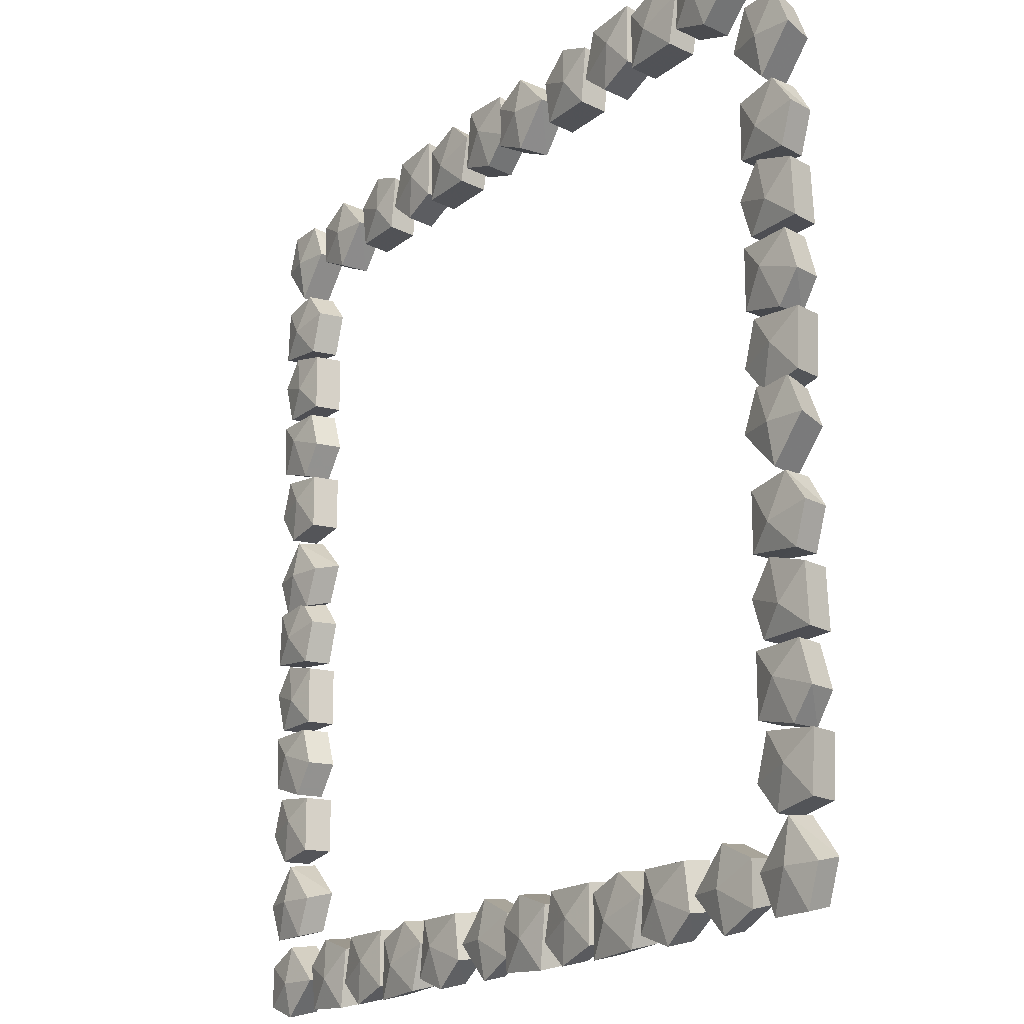
<metadata>
{"format":"obj","ext":"obj","renderer":"f3d","projection":"perspective","resolution":1024,"background":"white","views":[{"elev":-17.4,"azim":56.5,"up":"+Z"}]}
</metadata>
<code>
v -0.9453 -0.07812 0.4297
v -1.008 -0.0625 0.3594
v -0.9062 -0.0625 0.3281
v -0.8516 -0.0625 0.3984
v -0.8828 -0.0625 0.4844
v -1.016 -0.0625 0.4844
v -1 0 0.4844
v -0.9922 0 0.3594
v -0.8984 0 0.3281
v -0.8438 0 0.3984
v -0.875 0 0.4844
v -0.9219 -0.07812 0.2656
v -0.9844 -0.0625 0.3281
v -1.016 -0.0625 0.2422
v -0.9609 -0.0625 0.1719
v -0.8594 -0.0625 0.1875
v -0.8594 -0.0625 0.3125
v -0.8516 0 0.3125
v -0.9688 0 0.3281
v -1 0 0.2422
v -0.9531 0 0.1719
v -0.8516 0 0.1875
v -0.9297 -0.07812 0.07031
v -1.016 -0.0625 0.07031
v -0.9766 -0.0625 -0.01562
v -0.8828 -0.0625 -0.01562
v -0.8438 -0.0625 0.07031
v -0.9297 -0.0625 0.1562
v -0.9219 0 0.1641
v -1 0 0.08594
v -0.9609 0 0
v -0.875 0 0
v -0.8359 0 0.08594
v -0.9219 -0.07812 0.5625
v -0.8594 -0.0625 0.6328
v -0.9609 -0.0625 0.6562
v -1.016 -0.0625 0.5938
v -0.9844 -0.0625 0.5
v -0.8594 -0.0625 0.5
v -0.8516 0 0.5
v -0.8516 0 0.6328
v -0.9531 0 0.6562
v -1 0 0.5938
v -0.9688 0 0.5
v -0.8516 -0.0625 0.75
v -0.9062 -0.0625 0.8125
v -0.9453 -0.07812 0.7266
v -0.8828 -0.0625 0.6562
v -0.875 0 0.6562
v -0.8438 0 0.75
v -0.8984 0 0.8125
v -1.008 -0.0625 0.7969
v -1.016 -0.0625 0.6719
v -1 0 0.6719
v -0.9922 0 0.7969
v -0.9375 -0.07812 0.9141
v -1.016 -0.0625 0.9141
v -0.9375 -0.0625 0.8203
v -0.8516 -0.0625 0.9141
v -0.8906 -0.0625 1
v -0.9844 -0.0625 1
v -0.9688 0 0.9844
v -1 0 0.8984
v -0.9297 0 0.8125
v -0.8438 0 0.9062
v -0.8828 0 0.9844
v -0.3828 -0.07812 0.9453
v -0.4531 -0.0625 1.008
v -0.4844 -0.0625 0.9062
v -0.4141 -0.0625 0.8516
v -0.3281 -0.0625 0.8828
v -0.3281 -0.0625 1.016
v -0.3281 0 1
v -0.4531 0 0.9922
v -0.4844 0 0.8984
v -0.4141 0 0.8438
v -0.3281 0 0.875
v -0.5469 -0.07812 0.9219
v -0.4844 -0.0625 0.9844
v -0.5703 -0.0625 1.016
v -0.6406 -0.0625 0.9609
v -0.625 -0.0625 0.8594
v -0.5 -0.0625 0.8594
v -0.5 0 0.8516
v -0.4844 0 0.9688
v -0.5703 0 1
v -0.6406 0 0.9531
v -0.625 0 0.8516
v -0.7422 -0.07812 0.9297
v -0.7422 -0.0625 1.016
v -0.8281 -0.0625 0.9766
v -0.8281 -0.0625 0.8828
v -0.7422 -0.0625 0.8438
v -0.6562 -0.0625 0.9297
v -0.6484 0 0.9219
v -0.7266 0 1
v -0.8125 0 0.9609
v -0.8125 0 0.875
v -0.7266 0 0.8359
v -0.25 -0.07812 0.9219
v -0.1797 -0.0625 0.8594
v -0.1562 -0.0625 0.9609
v -0.2188 -0.0625 1.016
v -0.3125 -0.0625 0.9844
v -0.3125 -0.0625 0.8594
v -0.3125 0 0.8516
v -0.1797 0 0.8516
v -0.1562 0 0.9531
v -0.2188 0 1
v -0.3125 0 0.9688
v -0.0625 -0.0625 0.8516
v 0 -0.0625 0.9062
v -0.08594 -0.07812 0.9453
v -0.1562 -0.0625 0.8828
v -0.1562 0 0.875
v -0.0625 0 0.8438
v 0 0 0.8984
v -0.01562 -0.0625 1.008
v -0.1406 -0.0625 1.016
v -0.1406 0 1
v -0.01562 0 0.9922
v 0.4297 -0.07812 0.9453
v 0.3594 -0.0625 1.008
v 0.3281 -0.0625 0.9062
v 0.3984 -0.0625 0.8516
v 0.4844 -0.0625 0.8828
v 0.4844 -0.0625 1.016
v 0.4844 0 1
v 0.3594 0 0.9922
v 0.3281 0 0.8984
v 0.3984 0 0.8438
v 0.4844 0 0.875
v 0.2656 -0.07812 0.9219
v 0.3281 -0.0625 0.9844
v 0.2422 -0.0625 1.016
v 0.1719 -0.0625 0.9609
v 0.1875 -0.0625 0.8594
v 0.3125 -0.0625 0.8594
v 0.3125 0 0.8516
v 0.3281 0 0.9688
v 0.2422 0 1
v 0.1719 0 0.9531
v 0.1875 0 0.8516
v 0.07031 -0.07812 0.9297
v 0.07031 -0.0625 1.016
v -0.01562 -0.0625 0.9766
v -0.01562 -0.0625 0.8828
v 0.07031 -0.0625 0.8438
v 0.1562 -0.0625 0.9297
v 0.1641 0 0.9219
v 0.08594 0 1
v 0 0 0.9609
v 0 0 0.875
v 0.08594 0 0.8359
v 0.5625 -0.07812 0.9219
v 0.6328 -0.0625 0.8594
v 0.6562 -0.0625 0.9609
v 0.5938 -0.0625 1.016
v 0.5 -0.0625 0.9844
v 0.5 -0.0625 0.8594
v 0.5 0 0.8516
v 0.6328 0 0.8516
v 0.6562 0 0.9531
v 0.5938 0 1
v 0.5 0 0.9688
v 0.75 -0.0625 0.8516
v 0.8125 -0.0625 0.9062
v 0.7266 -0.07812 0.9453
v 0.6562 -0.0625 0.8828
v 0.6562 0 0.875
v 0.75 0 0.8438
v 0.8125 0 0.8984
v 0.7969 -0.0625 1.008
v 0.6719 -0.0625 1.016
v 0.6719 0 1
v 0.7969 0 0.9922
v 0.9141 -0.07812 0.9375
v 0.9141 -0.0625 1.016
v 0.8203 -0.0625 0.9375
v 0.9141 -0.0625 0.8516
v 1 -0.0625 0.8906
v 1 -0.0625 0.9844
v 0.9844 0 0.9688
v 0.8984 0 1
v 0.8125 0 0.9297
v 0.9062 0 0.8438
v 0.9844 0 0.8828
v 0.9453 -0.07812 0.3828
v 1.008 -0.0625 0.4531
v 0.9062 -0.0625 0.4844
v 0.8516 -0.0625 0.4141
v 0.8828 -0.0625 0.3281
v 1.016 -0.0625 0.3281
v 1 0 0.3281
v 0.9922 0 0.4531
v 0.8984 0 0.4844
v 0.8438 0 0.4141
v 0.875 0 0.3281
v 0.9219 -0.07812 0.5469
v 0.9844 -0.0625 0.4844
v 1.016 -0.0625 0.5703
v 0.9609 -0.0625 0.6406
v 0.8594 -0.0625 0.625
v 0.8594 -0.0625 0.5
v 0.8516 0 0.5
v 0.9688 0 0.4844
v 1 0 0.5703
v 0.9531 0 0.6406
v 0.8516 0 0.625
v 0.9297 -0.07812 0.7422
v 1.016 -0.0625 0.7422
v 0.9766 -0.0625 0.8281
v 0.8828 -0.0625 0.8281
v 0.8438 -0.0625 0.7422
v 0.9297 -0.0625 0.6562
v 0.9219 0 0.6484
v 1 0 0.7266
v 0.9609 0 0.8125
v 0.875 0 0.8125
v 0.8359 0 0.7266
v 0.9219 -0.07812 0.25
v 0.8594 -0.0625 0.1797
v 0.9609 -0.0625 0.1562
v 1.016 -0.0625 0.2188
v 0.9844 -0.0625 0.3125
v 0.8594 -0.0625 0.3125
v 0.8516 0 0.3125
v 0.8516 0 0.1797
v 0.9531 0 0.1562
v 1 0 0.2188
v 0.9688 0 0.3125
v 0.8516 -0.0625 0.0625
v 0.9062 -0.0625 0
v 0.9453 -0.07812 0.08594
v 0.8828 -0.0625 0.1562
v 0.875 0 0.1562
v 0.8438 0 0.0625
v 0.8984 0 0
v 1.008 -0.0625 0.01562
v 1.016 -0.0625 0.1406
v 1 0 0.1406
v 0.9922 0 0.01562
v 0.9453 -0.07812 -0.4297
v 1.008 -0.0625 -0.3594
v 0.9062 -0.0625 -0.3281
v 0.8516 -0.0625 -0.3984
v 0.8828 -0.0625 -0.4844
v 1.016 -0.0625 -0.4844
v 1 0 -0.4844
v 0.9922 0 -0.3594
v 0.8984 0 -0.3281
v 0.8438 0 -0.3984
v 0.875 0 -0.4844
v 0.9219 -0.07812 -0.2656
v 0.9844 -0.0625 -0.3281
v 1.016 -0.0625 -0.2422
v 0.9609 -0.0625 -0.1719
v 0.8594 -0.0625 -0.1875
v 0.8594 -0.0625 -0.3125
v 0.8516 0 -0.3125
v 0.9688 0 -0.3281
v 1 0 -0.2422
v 0.9531 0 -0.1719
v 0.8516 0 -0.1875
v 0.9297 -0.07812 -0.07031
v 1.016 -0.0625 -0.07031
v 0.9766 -0.0625 0.01562
v 0.8828 -0.0625 0.01562
v 0.8438 -0.0625 -0.07031
v 0.9297 -0.0625 -0.1562
v 0.9219 0 -0.1641
v 1 0 -0.08594
v 0.9609 0 0
v 0.875 0 0
v 0.8359 0 -0.08594
v 0.9219 -0.07812 -0.5625
v 0.8594 -0.0625 -0.6328
v 0.9609 -0.0625 -0.6562
v 1.016 -0.0625 -0.5938
v 0.9844 -0.0625 -0.5
v 0.8594 -0.0625 -0.5
v 0.8516 0 -0.5
v 0.8516 0 -0.6328
v 0.9531 0 -0.6562
v 1 0 -0.5938
v 0.9688 0 -0.5
v 0.8516 -0.0625 -0.75
v 0.9062 -0.0625 -0.8125
v 0.9453 -0.07812 -0.7266
v 0.8828 -0.0625 -0.6562
v 0.875 0 -0.6562
v 0.8438 0 -0.75
v 0.8984 0 -0.8125
v 1.008 -0.0625 -0.7969
v 1.016 -0.0625 -0.6719
v 1 0 -0.6719
v 0.9922 0 -0.7969
v 0.9375 -0.07812 -0.9141
v 1.016 -0.0625 -0.9141
v 0.9375 -0.0625 -0.8203
v 0.8516 -0.0625 -0.9141
v 0.8906 -0.0625 -1
v 0.9844 -0.0625 -1
v 0.9688 0 -0.9844
v 1 0 -0.8984
v 0.9297 0 -0.8125
v 0.8438 0 -0.9062
v 0.8828 0 -0.9844
v 0.3828 -0.07812 -0.9453
v 0.4531 -0.0625 -1.008
v 0.4844 -0.0625 -0.9062
v 0.4141 -0.0625 -0.8516
v 0.3281 -0.0625 -0.8828
v 0.3281 -0.0625 -1.016
v 0.3281 0 -1
v 0.4531 0 -0.9922
v 0.4844 0 -0.8984
v 0.4141 0 -0.8438
v 0.3281 0 -0.875
v 0.5469 -0.07812 -0.9219
v 0.4844 -0.0625 -0.9844
v 0.5703 -0.0625 -1.016
v 0.6406 -0.0625 -0.9609
v 0.625 -0.0625 -0.8594
v 0.5 -0.0625 -0.8594
v 0.5 0 -0.8516
v 0.4844 0 -0.9688
v 0.5703 0 -1
v 0.6406 0 -0.9531
v 0.625 0 -0.8516
v 0.7422 -0.07812 -0.9297
v 0.7422 -0.0625 -1.016
v 0.8281 -0.0625 -0.9766
v 0.8281 -0.0625 -0.8828
v 0.7422 -0.0625 -0.8438
v 0.6562 -0.0625 -0.9297
v 0.6484 0 -0.9219
v 0.7266 0 -1
v 0.8125 0 -0.9609
v 0.8125 0 -0.875
v 0.7266 0 -0.8359
v 0.25 -0.07812 -0.9219
v 0.1797 -0.0625 -0.8594
v 0.1562 -0.0625 -0.9609
v 0.2188 -0.0625 -1.016
v 0.3125 -0.0625 -0.9844
v 0.3125 -0.0625 -0.8594
v 0.3125 0 -0.8516
v 0.1797 0 -0.8516
v 0.1562 0 -0.9531
v 0.2188 0 -1
v 0.3125 0 -0.9688
v 0.0625 -0.0625 -0.8516
v 0 -0.0625 -0.9062
v 0.08594 -0.07812 -0.9453
v 0.1562 -0.0625 -0.8828
v 0.1562 0 -0.875
v 0.0625 0 -0.8438
v 0 0 -0.8984
v 0.01562 -0.0625 -1.008
v 0.1406 -0.0625 -1.016
v 0.1406 0 -1
v 0.01562 0 -0.9922
v -0.4297 -0.07812 -0.9453
v -0.3594 -0.0625 -1.008
v -0.3281 -0.0625 -0.9062
v -0.3984 -0.0625 -0.8516
v -0.4844 -0.0625 -0.8828
v -0.4844 -0.0625 -1.016
v -0.4844 0 -1
v -0.3594 0 -0.9922
v -0.3281 0 -0.8984
v -0.3984 0 -0.8438
v -0.4844 0 -0.875
v -0.2656 -0.07812 -0.9219
v -0.3281 -0.0625 -0.9844
v -0.2422 -0.0625 -1.016
v -0.1719 -0.0625 -0.9609
v -0.1875 -0.0625 -0.8594
v -0.3125 -0.0625 -0.8594
v -0.3125 0 -0.8516
v -0.3281 0 -0.9688
v -0.2422 0 -1
v -0.1719 0 -0.9531
v -0.1875 0 -0.8516
v -0.07031 -0.07812 -0.9297
v -0.07031 -0.0625 -1.016
v 0.01562 -0.0625 -0.9766
v 0.01562 -0.0625 -0.8828
v -0.07031 -0.0625 -0.8438
v -0.1562 -0.0625 -0.9297
v -0.1641 0 -0.9219
v -0.08594 0 -1
v 0 0 -0.9609
v 0 0 -0.875
v -0.08594 0 -0.8359
v -0.5625 -0.07812 -0.9219
v -0.6328 -0.0625 -0.8594
v -0.6562 -0.0625 -0.9609
v -0.5938 -0.0625 -1.016
v -0.5 -0.0625 -0.9844
v -0.5 -0.0625 -0.8594
v -0.5 0 -0.8516
v -0.6328 0 -0.8516
v -0.6562 0 -0.9531
v -0.5938 0 -1
v -0.5 0 -0.9688
v -0.75 -0.0625 -0.8516
v -0.8125 -0.0625 -0.9062
v -0.7266 -0.07812 -0.9453
v -0.6562 -0.0625 -0.8828
v -0.6562 0 -0.875
v -0.75 0 -0.8438
v -0.8125 0 -0.8984
v -0.7969 -0.0625 -1.008
v -0.6719 -0.0625 -1.016
v -0.6719 0 -1
v -0.7969 0 -0.9922
v -0.9141 -0.07812 -0.9375
v -0.9141 -0.0625 -1.016
v -0.8203 -0.0625 -0.9375
v -0.9141 -0.0625 -0.8516
v -1 -0.0625 -0.8906
v -1 -0.0625 -0.9844
v -0.9844 0 -0.9688
v -0.8984 0 -1
v -0.8125 0 -0.9297
v -0.9062 0 -0.8438
v -0.9844 0 -0.8828
v -0.9453 -0.07812 -0.3828
v -1.008 -0.0625 -0.4531
v -0.9062 -0.0625 -0.4844
v -0.8516 -0.0625 -0.4141
v -0.8828 -0.0625 -0.3281
v -1.016 -0.0625 -0.3281
v -1 0 -0.3281
v -0.9922 0 -0.4531
v -0.8984 0 -0.4844
v -0.8438 0 -0.4141
v -0.875 0 -0.3281
v -0.9219 -0.07812 -0.5469
v -0.9844 -0.0625 -0.4844
v -1.016 -0.0625 -0.5703
v -0.9609 -0.0625 -0.6406
v -0.8594 -0.0625 -0.625
v -0.8594 -0.0625 -0.5
v -0.8516 0 -0.5
v -0.9688 0 -0.4844
v -1 0 -0.5703
v -0.9531 0 -0.6406
v -0.8516 0 -0.625
v -0.9297 -0.07812 -0.7422
v -1.016 -0.0625 -0.7422
v -0.9766 -0.0625 -0.8281
v -0.8828 -0.0625 -0.8281
v -0.8438 -0.0625 -0.7422
v -0.9297 -0.0625 -0.6562
v -0.9219 0 -0.6484
v -1 0 -0.7266
v -0.9609 0 -0.8125
v -0.875 0 -0.8125
v -0.8359 0 -0.7266
v -0.9219 -0.07812 -0.25
v -0.8594 -0.0625 -0.1797
v -0.9609 -0.0625 -0.1562
v -1.016 -0.0625 -0.2188
v -0.9844 -0.0625 -0.3125
v -0.8594 -0.0625 -0.3125
v -0.8516 0 -0.3125
v -0.8516 0 -0.1797
v -0.9531 0 -0.1562
v -1 0 -0.2188
v -0.9688 0 -0.3125
v -0.8516 -0.0625 -0.0625
v -0.9062 -0.0625 0
v -0.9453 -0.07812 -0.08594
v -0.8828 -0.0625 -0.1562
v -0.875 0 -0.1562
v -0.8438 0 -0.0625
v -0.8984 0 0
v -1.008 -0.0625 -0.01562
v -1.016 -0.0625 -0.1406
v -1 0 -0.1406
v -0.9922 0 -0.01562
f 1 2 3
f 1 3 4
f 1 4 5
f 1 5 6
f 1 6 2
f 12 13 14
f 12 14 15
f 12 15 16
f 12 16 17
f 12 17 13
f 23 24 25
f 23 25 26
f 23 26 27
f 23 27 28
f 23 28 24
f 34 35 36
f 34 36 37
f 34 37 38
f 34 38 39
f 34 39 35
f 45 46 47
f 45 47 48
f 46 52 47
f 47 52 53
f 47 53 48
f 56 57 58
f 56 58 59
f 56 59 60
f 56 60 61
f 56 61 57
f 67 68 69
f 67 69 70
f 67 70 71
f 67 71 72
f 67 72 68
f 78 79 80
f 78 80 81
f 78 81 82
f 78 82 83
f 78 83 79
f 89 90 91
f 89 91 92
f 89 92 93
f 89 93 94
f 89 94 90
f 100 101 102
f 100 102 103
f 100 103 104
f 100 104 105
f 100 105 101
f 111 112 113
f 111 113 114
f 112 118 113
f 113 118 119
f 113 119 114
f 122 123 124
f 122 124 125
f 122 125 126
f 122 126 127
f 122 127 123
f 133 134 135
f 133 135 136
f 133 136 137
f 133 137 138
f 133 138 134
f 144 145 146
f 144 146 147
f 144 147 148
f 144 148 149
f 144 149 145
f 155 156 157
f 155 157 158
f 155 158 159
f 155 159 160
f 155 160 156
f 166 167 168
f 166 168 169
f 167 173 168
f 168 173 174
f 168 174 169
f 177 178 179
f 177 179 180
f 177 180 181
f 177 181 182
f 177 182 178
f 188 189 190
f 188 190 191
f 188 191 192
f 188 192 193
f 188 193 189
f 199 200 201
f 199 201 202
f 199 202 203
f 199 203 204
f 199 204 200
f 210 211 212
f 210 212 213
f 210 213 214
f 210 214 215
f 210 215 211
f 221 222 223
f 221 223 224
f 221 224 225
f 221 225 226
f 221 226 222
f 232 233 234
f 232 234 235
f 233 239 234
f 234 239 240
f 234 240 235
f 243 244 245
f 243 245 246
f 243 246 247
f 243 247 248
f 243 248 244
f 254 255 256
f 254 256 257
f 254 257 258
f 254 258 259
f 254 259 255
f 265 266 267
f 265 267 268
f 265 268 269
f 265 269 270
f 265 270 266
f 276 277 278
f 276 278 279
f 276 279 280
f 276 280 281
f 276 281 277
f 287 288 289
f 287 289 290
f 288 294 289
f 289 294 295
f 289 295 290
f 298 299 300
f 298 300 301
f 298 301 302
f 298 302 303
f 298 303 299
f 309 310 311
f 309 311 312
f 309 312 313
f 309 313 314
f 309 314 310
f 320 321 322
f 320 322 323
f 320 323 324
f 320 324 325
f 320 325 321
f 331 332 333
f 331 333 334
f 331 334 335
f 331 335 336
f 331 336 332
f 342 343 344
f 342 344 345
f 342 345 346
f 342 346 347
f 342 347 343
f 353 354 355
f 353 355 356
f 354 360 355
f 355 360 361
f 355 361 356
f 364 365 366
f 364 366 367
f 364 367 368
f 364 368 369
f 364 369 365
f 375 376 377
f 375 377 378
f 375 378 379
f 375 379 380
f 375 380 376
f 386 387 388
f 386 388 389
f 386 389 390
f 386 390 391
f 386 391 387
f 397 398 399
f 397 399 400
f 397 400 401
f 397 401 402
f 397 402 398
f 408 409 410
f 408 410 411
f 409 415 410
f 410 415 416
f 410 416 411
f 419 420 421
f 419 421 422
f 419 422 423
f 419 423 424
f 419 424 420
f 430 431 432
f 430 432 433
f 430 433 434
f 430 434 435
f 430 435 431
f 441 442 443
f 441 443 444
f 441 444 445
f 441 445 446
f 441 446 442
f 452 453 454
f 452 454 455
f 452 455 456
f 452 456 457
f 452 457 453
f 463 464 465
f 463 465 466
f 463 466 467
f 463 467 468
f 463 468 464
f 474 475 476
f 474 476 477
f 475 481 476
f 476 481 482
f 476 482 477
f 2 6 7
f 2 7 8
f 2 8 3
f 3 8 9
f 3 9 4
f 4 9 10
f 4 10 5
f 5 10 11
f 5 11 6
f 6 11 7
f 13 17 18
f 13 18 19
f 13 19 14
f 14 19 20
f 14 20 15
f 15 20 21
f 15 21 16
f 16 21 22
f 16 22 17
f 17 22 18
f 24 28 29
f 24 29 30
f 24 30 25
f 25 30 31
f 25 31 26
f 26 31 32
f 26 32 27
f 27 32 33
f 27 33 28
f 28 33 29
f 35 39 40
f 35 40 41
f 35 41 36
f 36 41 42
f 36 42 37
f 37 42 43
f 37 43 38
f 38 43 44
f 38 44 39
f 39 44 40
f 45 48 49
f 45 49 50
f 45 50 46
f 46 50 51
f 46 51 52
f 48 53 54
f 48 54 49
f 51 55 52
f 52 55 53
f 53 55 54
f 57 61 62
f 57 62 63
f 57 63 58
f 58 63 64
f 58 64 59
f 59 64 65
f 59 65 60
f 60 65 66
f 60 66 61
f 61 66 62
f 68 72 73
f 68 73 74
f 68 74 69
f 69 74 75
f 69 75 70
f 70 75 76
f 70 76 71
f 71 76 77
f 71 77 72
f 72 77 73
f 79 83 84
f 79 84 85
f 79 85 80
f 80 85 86
f 80 86 81
f 81 86 87
f 81 87 82
f 82 87 88
f 82 88 83
f 83 88 84
f 90 94 95
f 90 95 96
f 90 96 91
f 91 96 97
f 91 97 92
f 92 97 98
f 92 98 93
f 93 98 99
f 93 99 94
f 94 99 95
f 101 105 106
f 101 106 107
f 101 107 102
f 102 107 108
f 102 108 103
f 103 108 109
f 103 109 104
f 104 109 110
f 104 110 105
f 105 110 106
f 111 114 115
f 111 115 116
f 111 116 112
f 112 116 117
f 112 117 118
f 114 119 120
f 114 120 115
f 117 121 118
f 118 121 119
f 119 121 120
f 123 127 128
f 123 128 129
f 123 129 124
f 124 129 130
f 124 130 125
f 125 130 131
f 125 131 126
f 126 131 132
f 126 132 127
f 127 132 128
f 134 138 139
f 134 139 140
f 134 140 135
f 135 140 141
f 135 141 136
f 136 141 142
f 136 142 137
f 137 142 143
f 137 143 138
f 138 143 139
f 145 149 150
f 145 150 151
f 145 151 146
f 146 151 152
f 146 152 147
f 147 152 153
f 147 153 148
f 148 153 154
f 148 154 149
f 149 154 150
f 156 160 161
f 156 161 162
f 156 162 157
f 157 162 163
f 157 163 158
f 158 163 164
f 158 164 159
f 159 164 165
f 159 165 160
f 160 165 161
f 166 169 170
f 166 170 171
f 166 171 167
f 167 171 172
f 167 172 173
f 169 174 175
f 169 175 170
f 172 176 173
f 173 176 174
f 174 176 175
f 178 182 183
f 178 183 184
f 178 184 179
f 179 184 185
f 179 185 180
f 180 185 186
f 180 186 181
f 181 186 187
f 181 187 182
f 182 187 183
f 189 193 194
f 189 194 195
f 189 195 190
f 190 195 196
f 190 196 191
f 191 196 197
f 191 197 192
f 192 197 198
f 192 198 193
f 193 198 194
f 200 204 205
f 200 205 206
f 200 206 201
f 201 206 207
f 201 207 202
f 202 207 208
f 202 208 203
f 203 208 209
f 203 209 204
f 204 209 205
f 211 215 216
f 211 216 217
f 211 217 212
f 212 217 218
f 212 218 213
f 213 218 219
f 213 219 214
f 214 219 220
f 214 220 215
f 215 220 216
f 222 226 227
f 222 227 228
f 222 228 223
f 223 228 229
f 223 229 224
f 224 229 230
f 224 230 225
f 225 230 231
f 225 231 226
f 226 231 227
f 232 235 236
f 232 236 237
f 232 237 233
f 233 237 238
f 233 238 239
f 235 240 241
f 235 241 236
f 238 242 239
f 239 242 240
f 240 242 241
f 244 248 249
f 244 249 250
f 244 250 245
f 245 250 251
f 245 251 246
f 246 251 252
f 246 252 247
f 247 252 253
f 247 253 248
f 248 253 249
f 255 259 260
f 255 260 261
f 255 261 256
f 256 261 262
f 256 262 257
f 257 262 263
f 257 263 258
f 258 263 264
f 258 264 259
f 259 264 260
f 266 270 271
f 266 271 272
f 266 272 267
f 267 272 273
f 267 273 268
f 268 273 274
f 268 274 269
f 269 274 275
f 269 275 270
f 270 275 271
f 277 281 282
f 277 282 283
f 277 283 278
f 278 283 284
f 278 284 279
f 279 284 285
f 279 285 280
f 280 285 286
f 280 286 281
f 281 286 282
f 287 290 291
f 287 291 292
f 287 292 288
f 288 292 293
f 288 293 294
f 290 295 296
f 290 296 291
f 293 297 294
f 294 297 295
f 295 297 296
f 299 303 304
f 299 304 305
f 299 305 300
f 300 305 306
f 300 306 301
f 301 306 307
f 301 307 302
f 302 307 308
f 302 308 303
f 303 308 304
f 310 314 315
f 310 315 316
f 310 316 311
f 311 316 317
f 311 317 312
f 312 317 318
f 312 318 313
f 313 318 319
f 313 319 314
f 314 319 315
f 321 325 326
f 321 326 327
f 321 327 322
f 322 327 328
f 322 328 323
f 323 328 329
f 323 329 324
f 324 329 330
f 324 330 325
f 325 330 326
f 332 336 337
f 332 337 338
f 332 338 333
f 333 338 339
f 333 339 334
f 334 339 340
f 334 340 335
f 335 340 341
f 335 341 336
f 336 341 337
f 343 347 348
f 343 348 349
f 343 349 344
f 344 349 350
f 344 350 345
f 345 350 351
f 345 351 346
f 346 351 352
f 346 352 347
f 347 352 348
f 353 356 357
f 353 357 358
f 353 358 354
f 354 358 359
f 354 359 360
f 356 361 362
f 356 362 357
f 359 363 360
f 360 363 361
f 361 363 362
f 365 369 370
f 365 370 371
f 365 371 366
f 366 371 372
f 366 372 367
f 367 372 373
f 367 373 368
f 368 373 374
f 368 374 369
f 369 374 370
f 376 380 381
f 376 381 382
f 376 382 377
f 377 382 383
f 377 383 378
f 378 383 384
f 378 384 379
f 379 384 385
f 379 385 380
f 380 385 381
f 387 391 392
f 387 392 393
f 387 393 388
f 388 393 394
f 388 394 389
f 389 394 395
f 389 395 390
f 390 395 396
f 390 396 391
f 391 396 392
f 398 402 403
f 398 403 404
f 398 404 399
f 399 404 405
f 399 405 400
f 400 405 406
f 400 406 401
f 401 406 407
f 401 407 402
f 402 407 403
f 408 411 412
f 408 412 413
f 408 413 409
f 409 413 414
f 409 414 415
f 411 416 417
f 411 417 412
f 414 418 415
f 415 418 416
f 416 418 417
f 420 424 425
f 420 425 426
f 420 426 421
f 421 426 427
f 421 427 422
f 422 427 428
f 422 428 423
f 423 428 429
f 423 429 424
f 424 429 425
f 431 435 436
f 431 436 437
f 431 437 432
f 432 437 438
f 432 438 433
f 433 438 439
f 433 439 434
f 434 439 440
f 434 440 435
f 435 440 436
f 442 446 447
f 442 447 448
f 442 448 443
f 443 448 449
f 443 449 444
f 444 449 450
f 444 450 445
f 445 450 451
f 445 451 446
f 446 451 447
f 453 457 458
f 453 458 459
f 453 459 454
f 454 459 460
f 454 460 455
f 455 460 461
f 455 461 456
f 456 461 462
f 456 462 457
f 457 462 458
f 464 468 469
f 464 469 470
f 464 470 465
f 465 470 471
f 465 471 466
f 466 471 472
f 466 472 467
f 467 472 473
f 467 473 468
f 468 473 469
f 474 477 478
f 474 478 479
f 474 479 475
f 475 479 480
f 475 480 481
f 477 482 483
f 477 483 478
f 480 484 481
f 481 484 482
f 482 484 483

</code>
